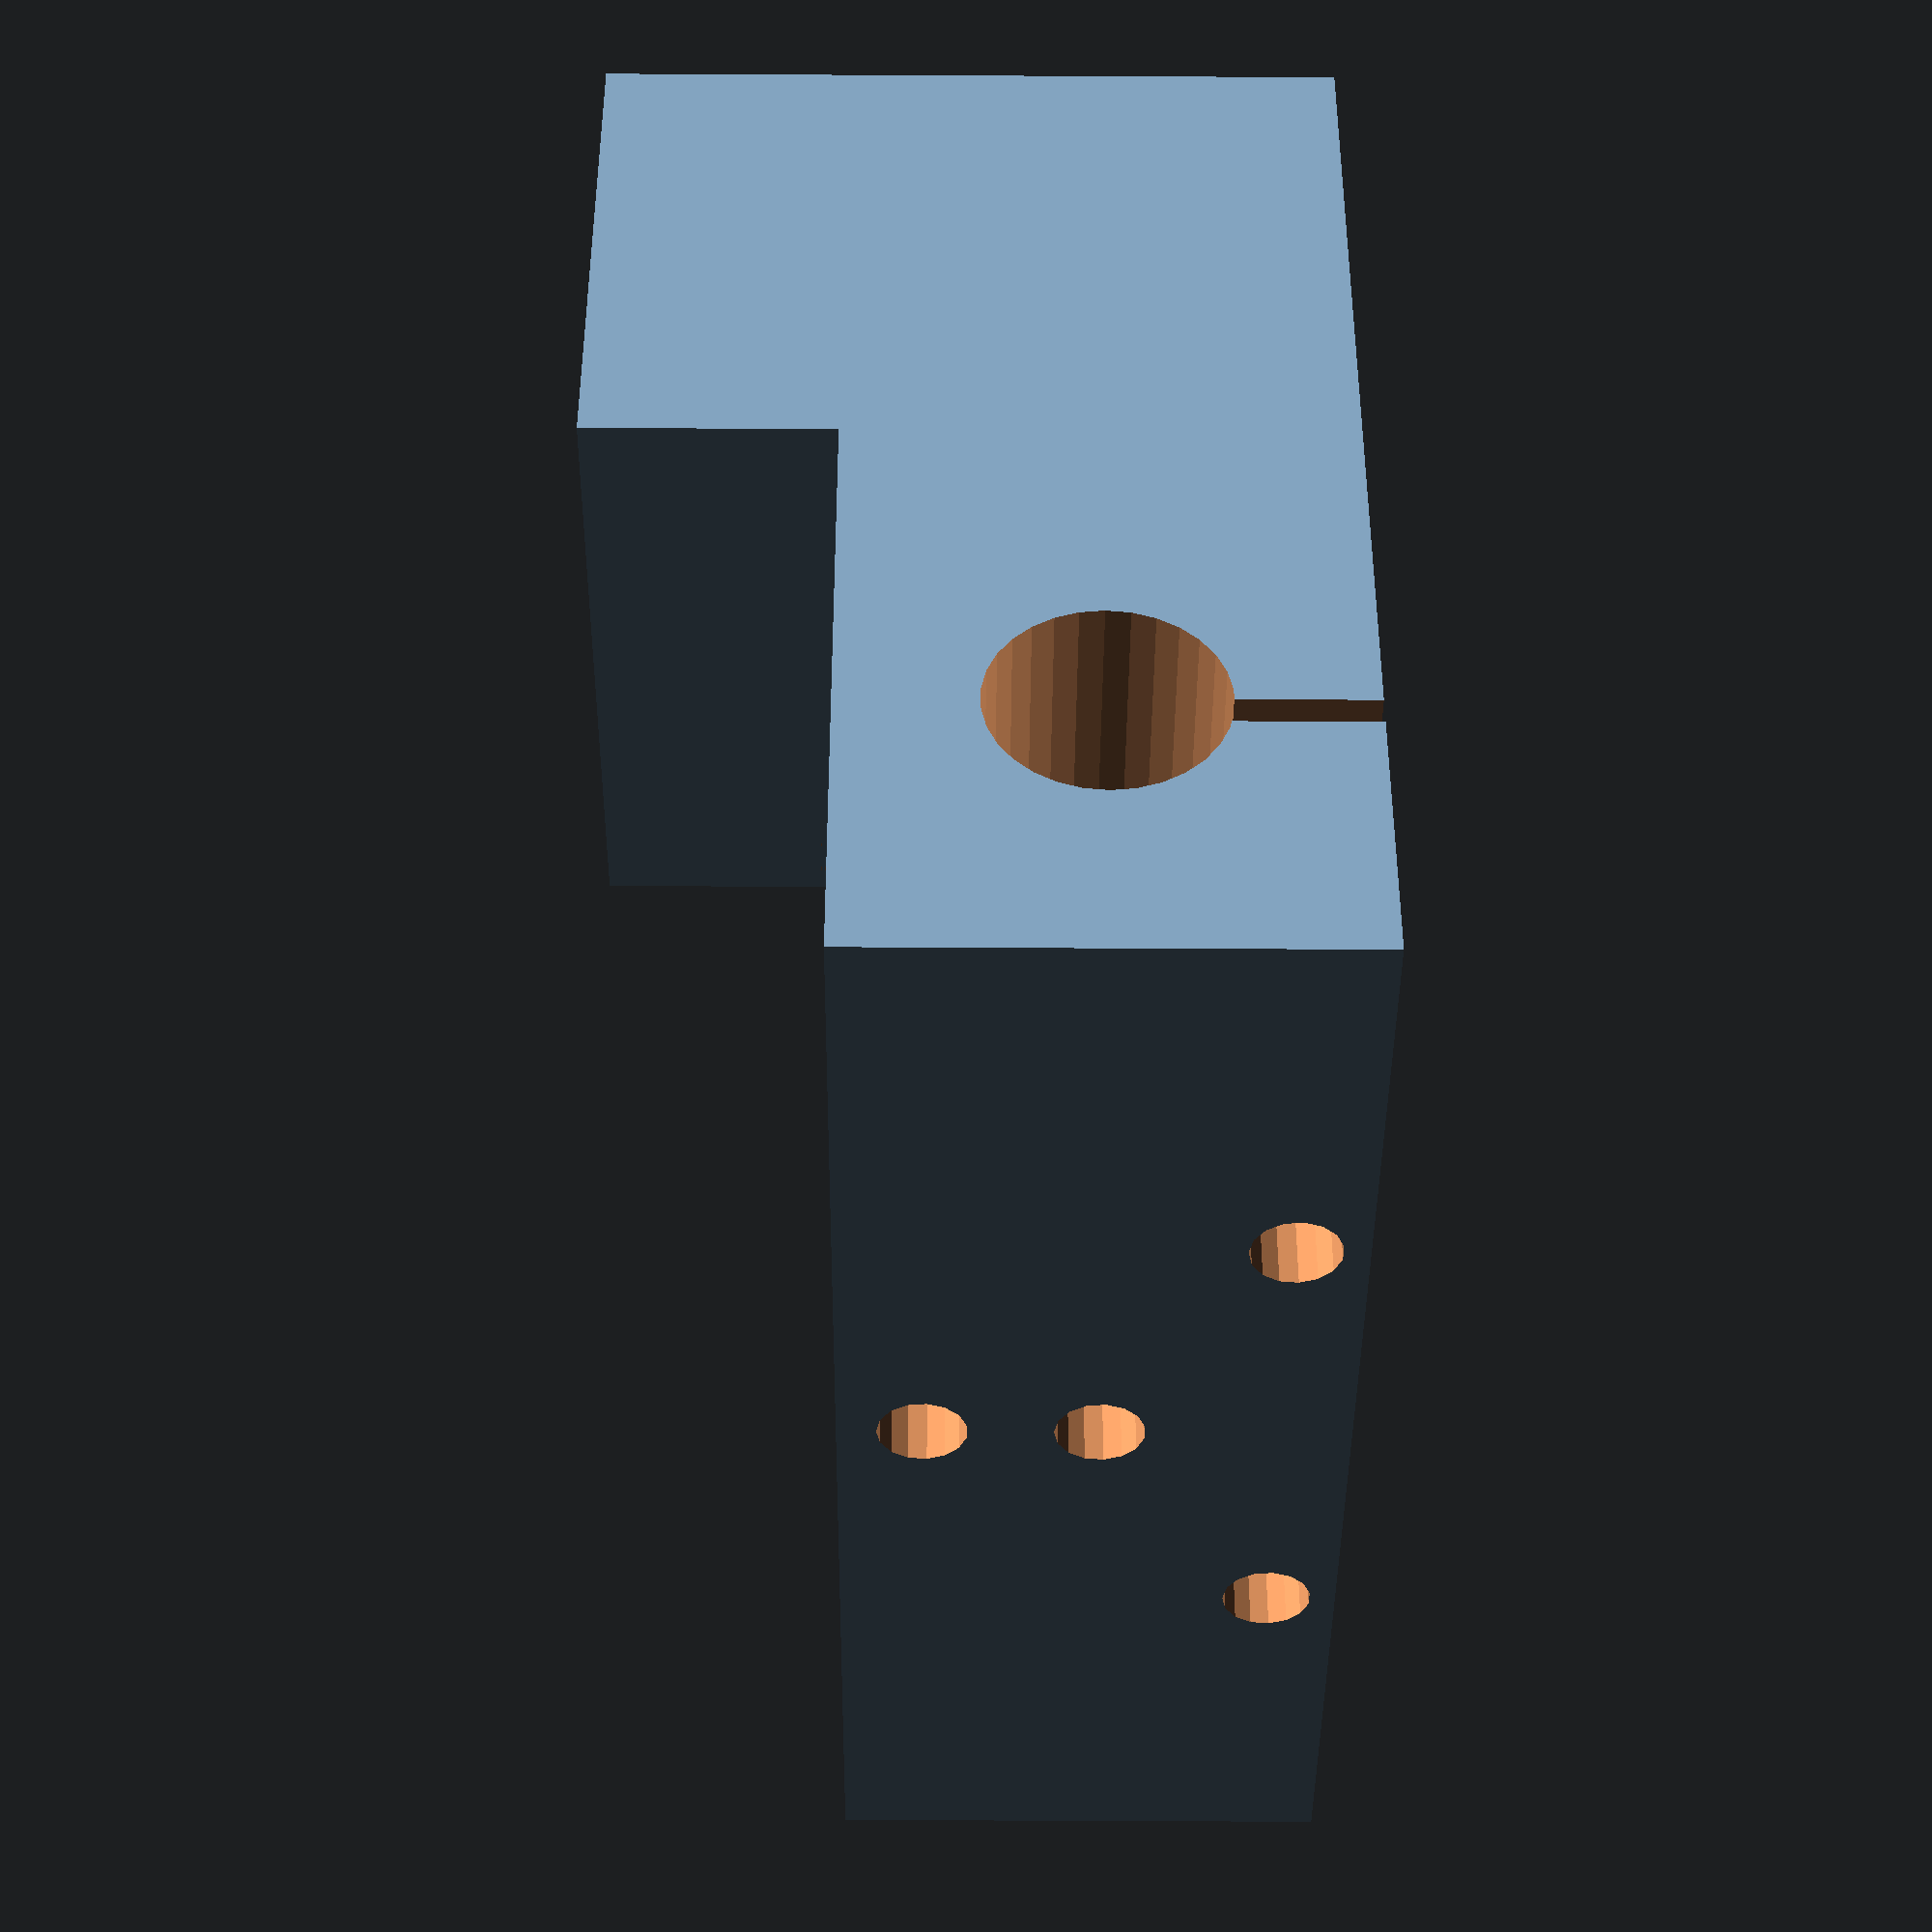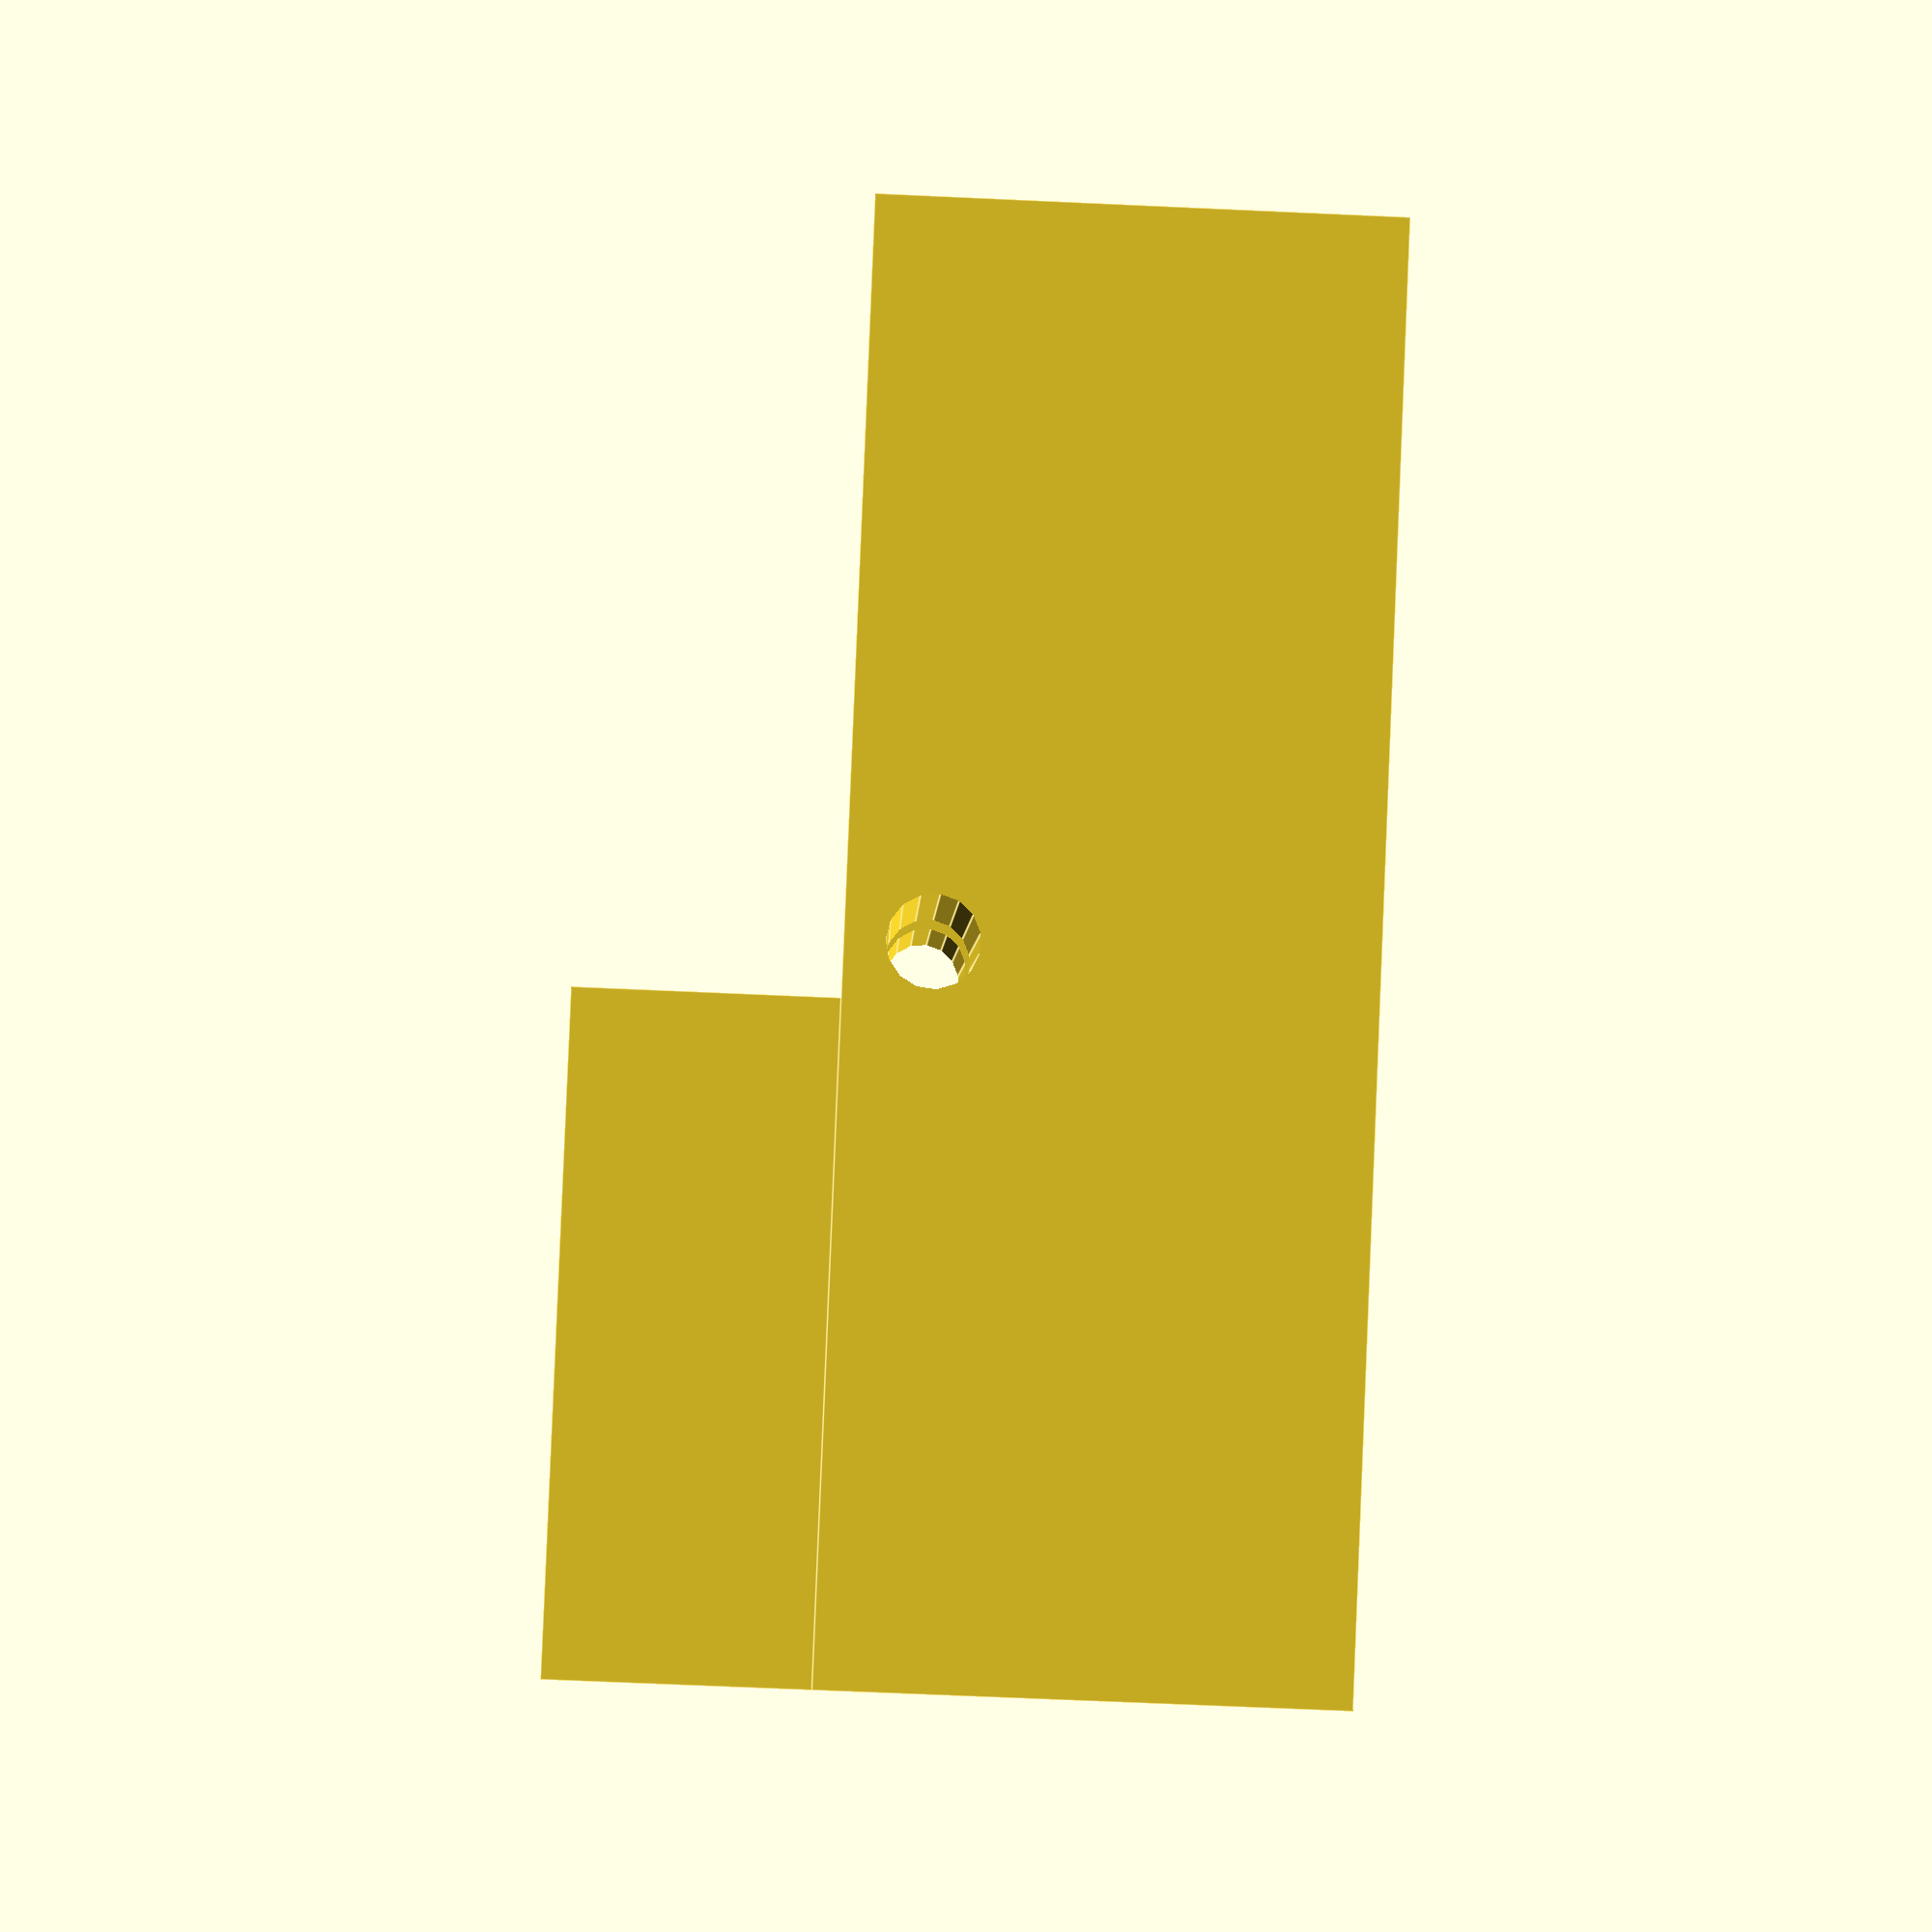
<openscad>
module BIGblock() {
	module block() {
		M3 = 3.2/2;
		difference() {
			union() {
				translate([-2,0,0]) cube([43.8,50,18]);
				translate([-2,10,0])	cube([2,30,18]);
				// шапка над подшипником
				translate ([22.1,0,-9]) cube([19.7,23,9]);
			}

//	translate([-10,-10,-40])cube([100,100,50]);
//	translate([-10,-10,13])cube([100,100,50]);
//	translate([-78,-10,-20])cube([100,100,50]);

// вырез под оргстекло
//	translate([13.9,5,-1])cube([8.2,40,23]); - не входит
	translate([13.9,4.9,-1])cube([8.2,40.2,23]);

// линейный подшипник 24 * 15 * 8
//translate([32,11,-4]) cylinder(26,r=15.4/2,$fn=40); // для инверсии входа подшипника
	translate([32,11,-6]) cylinder(26,r=15.4/2,$fn=40);

	translate([32,11,-10]) cylinder(20,r=9.2/2,$fn=40);

	// гайка  M5
//#	translate([32,39,-1])cylinder(6.4,r=4.7,$fn=40);
//#	translate([32,39,10])cylinder(9,r=4.7,$fn=40);
//#	translate([35,32.4,-1])cube([6,13.2,20]);
//	translate ([32,39,-1]) cylinder(20,r=9.4/2,$fn=6); // плотно сидит
	translate ([32,39,-1]) cylinder(20,r=10.2/2,$fn=6); // свободно сидит

	// Отверстия для извлечения подшипников
	translate([28,6,-10]) cylinder(20,r=1,$fn=40);
	translate([36,16,-10]) cylinder(20,r=1,$fn=40);

	// направляющая - слабо держит
//	translate([9,-1,9])rotate([-90,0,0])cylinder(52,r=8.4/2,$fn=30);
	translate([9,-1,9])rotate([-90,0,0])cylinder(52,r=8.3/2,$fn=30);
	// вырезы у направляющей
	translate([8,-1,8])cube([1,52,11]);

	// отверстие 1
	translate([-5,15,15.5])rotate([0,90,0])cylinder(20,r=M3,$fn=15);
	translate([12,15,15.5])rotate([0,90,0])cylinder(5,r=6.5/2,$fn=6);

	// отверстие 2
	translate([0,35,0]) {
		translate([-5,0,15.5])rotate([0,90,0])cylinder(20,r=M3,$fn=15);
	translate([12,0,15.5])rotate([0,90,0])cylinder(5,r=6.5/2,$fn=6);
	}
	// отверстие 3 в прижиме
	translate([-9.5,10,-6.6]) {
		translate([-5,15,15.8])rotate([0,90,0])cylinder(20,r=M3,$fn=15);
	translate([12,15,15.8])rotate([0,90,0])cylinder(4,r=6.8/2,$fn=6);
	}
	// сквозное отверстие в детали
		translate([-14.5,25,3])rotate([0,90,0])cylinder(60,r=M3,$fn=15);

}
}

// шапка над гайкой, отверстие в ней
		difference() {
	translate ([23,0,0]) cube([18,20,2]);
	translate ([32,11,-5]) cylinder(10,r=6/2,$fn=100);
}

difference() {
// мост над подшипником
	translate ([23,30,24]) cube([18,20,0.6]) ;

// Отверстия для извлечения подшипников
	translate([28,44,10]) cylinder(20,r=1,$fn=40);
	translate([36,34,10])  cylinder(20,r=1,$fn=40);


//	translate ([44,7,24]) rotate([0,0,0]) 	holes();
}

// мост над трубкой - не нужен при верной ориентации прохода втулки
//	translate ([24,30.5,13.5]) cube([16,16,0.5]);

translate([0,50,18])
rotate([180,0,0])
block();
}

mirror([0,1,0]) BIGblock();

</openscad>
<views>
elev=60.1 azim=287.9 roll=89.7 proj=p view=solid
elev=67.4 azim=65.4 roll=87.4 proj=p view=edges
</views>
